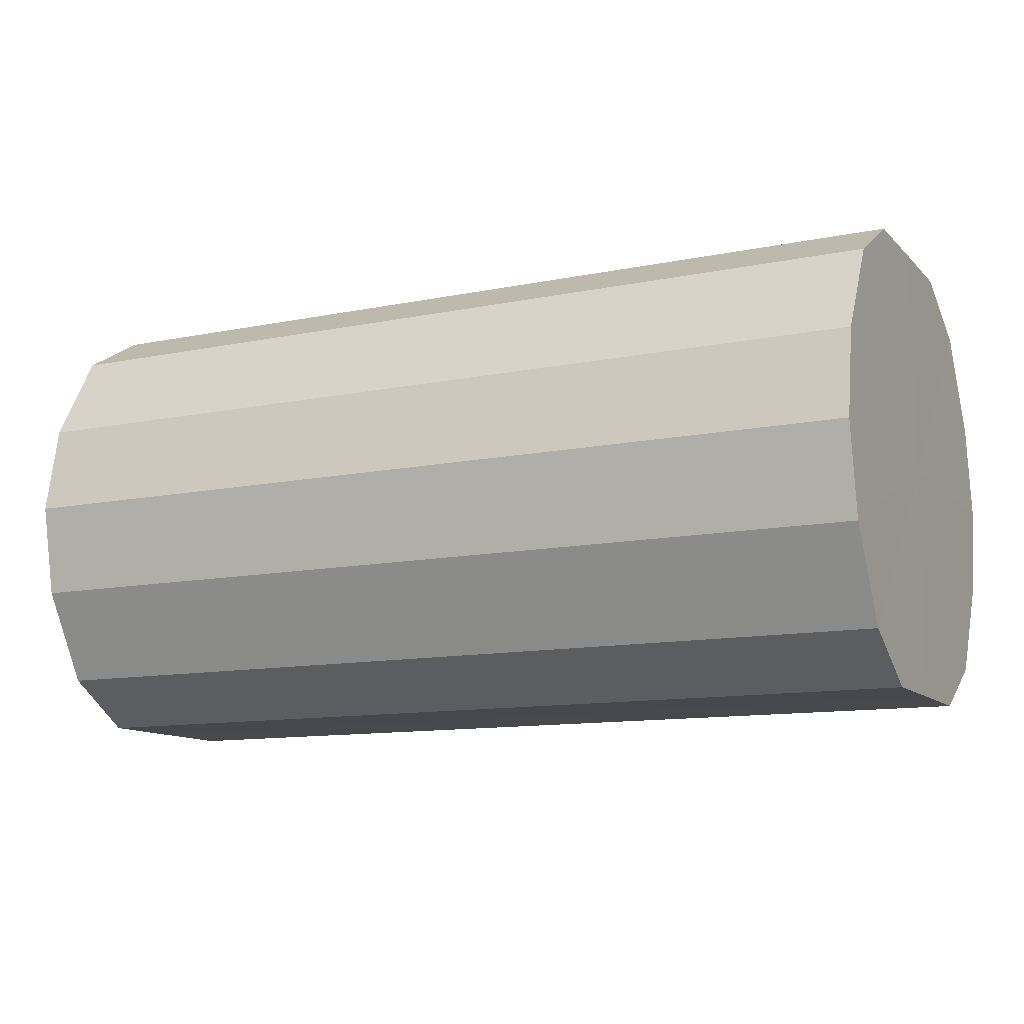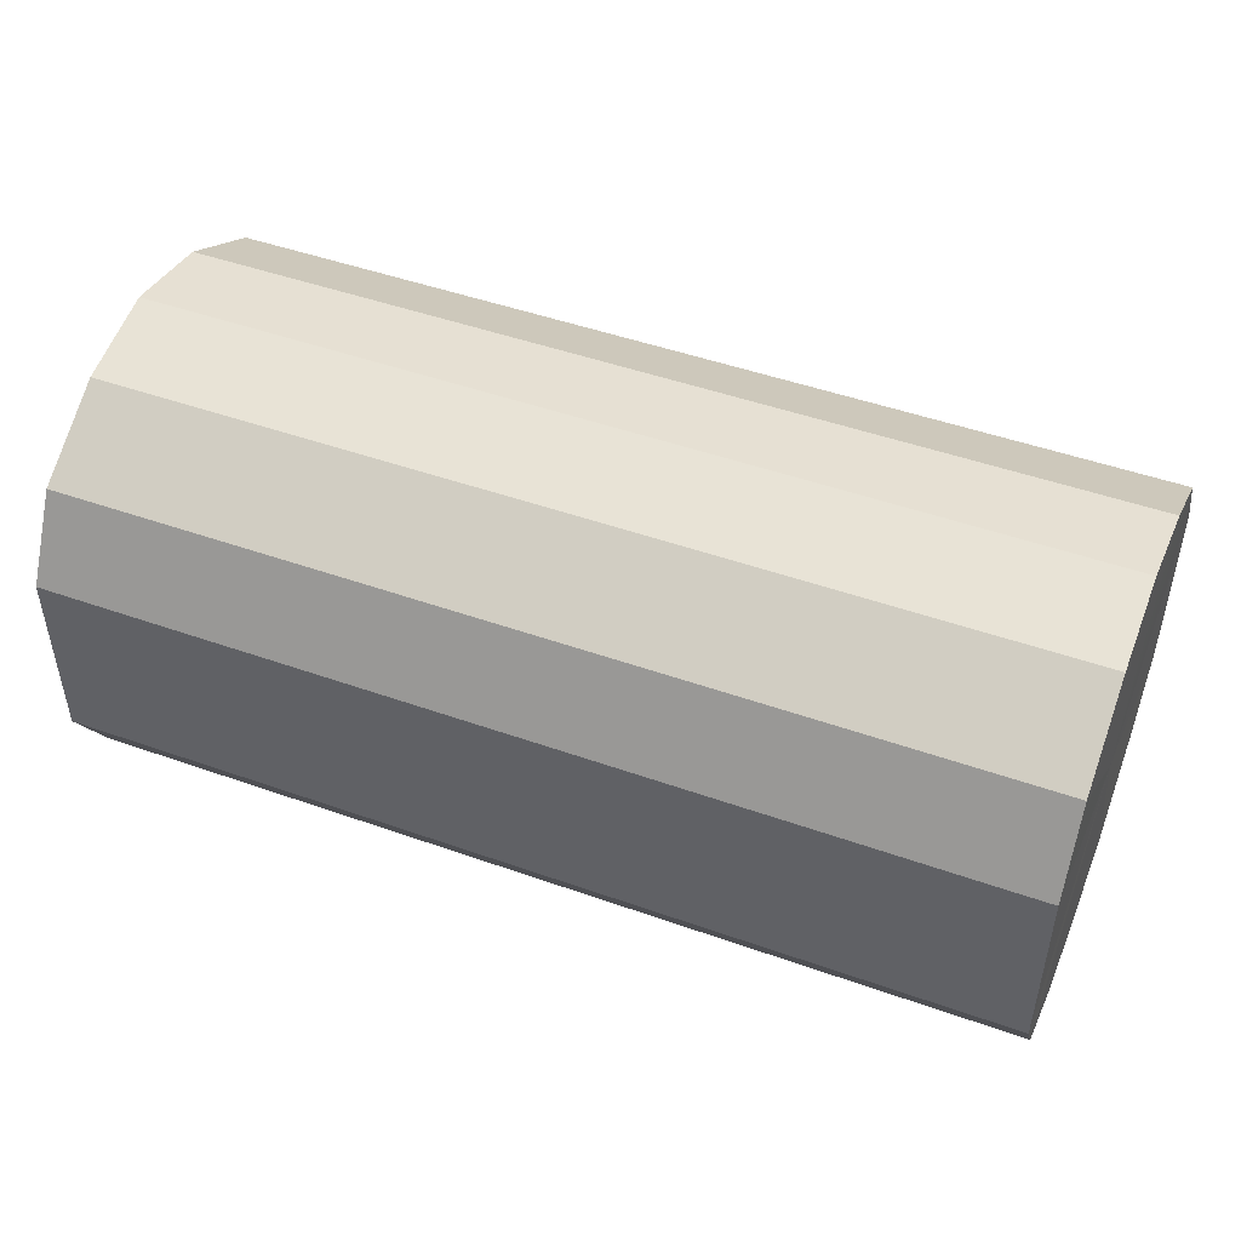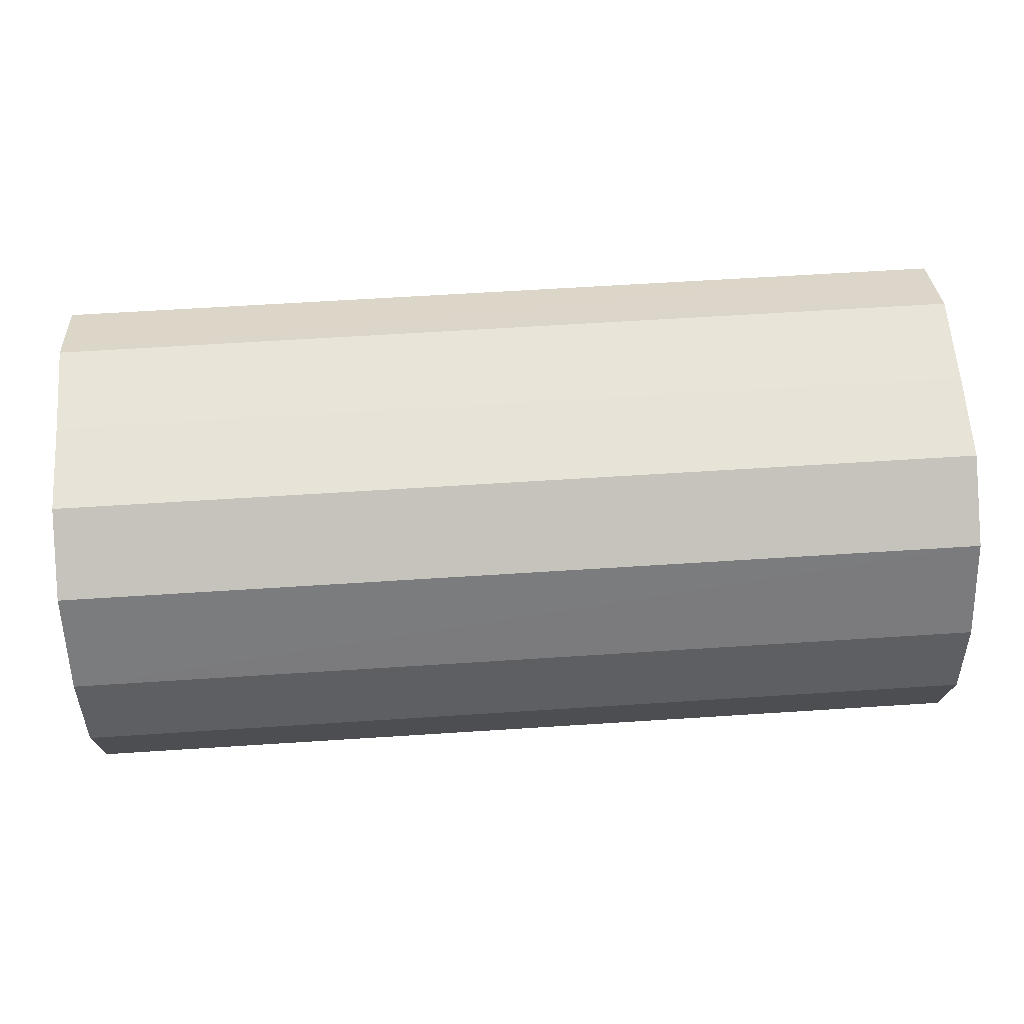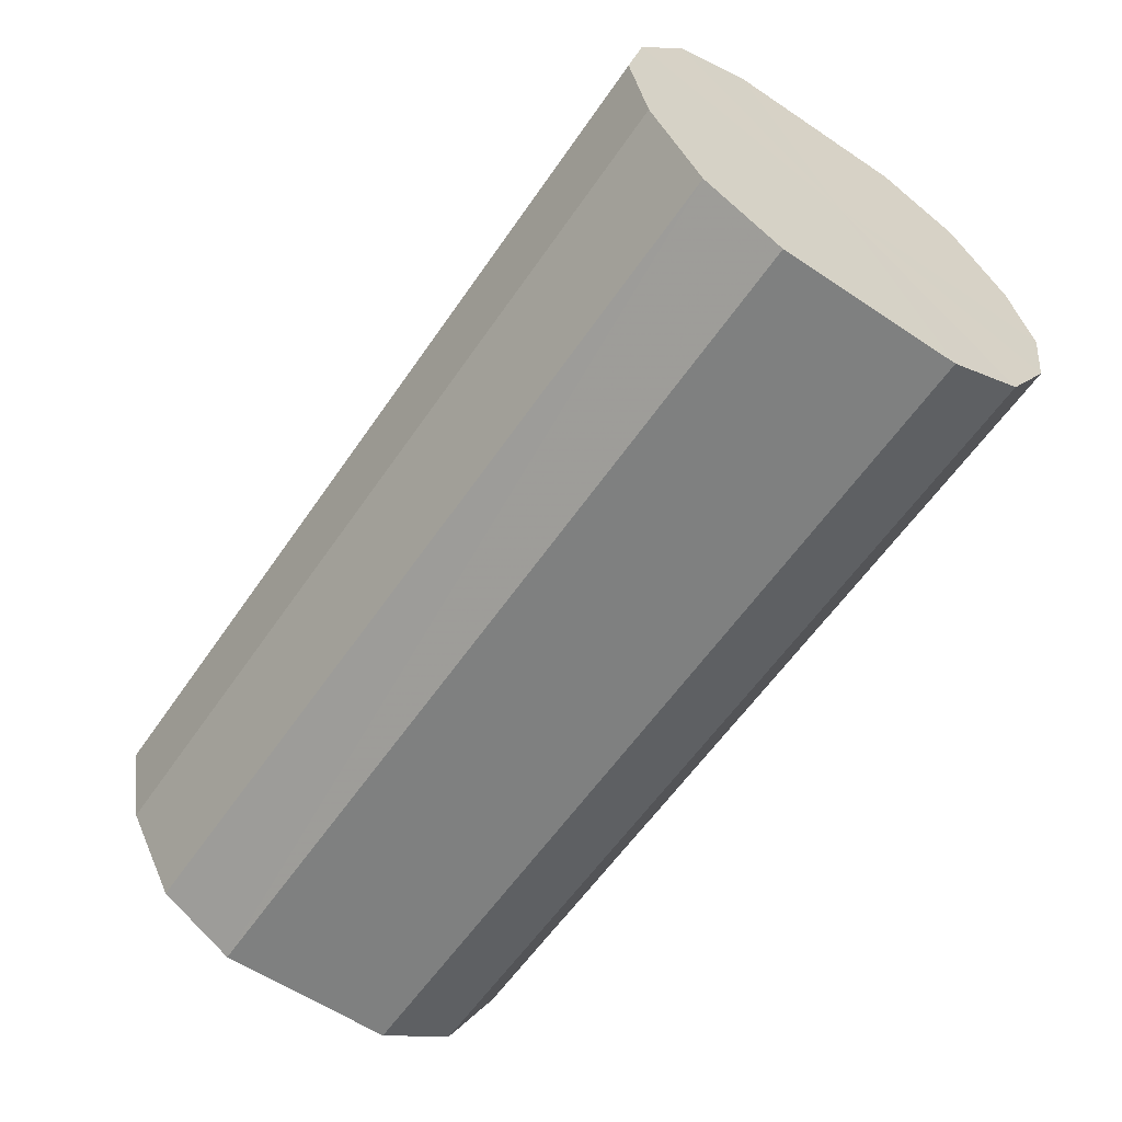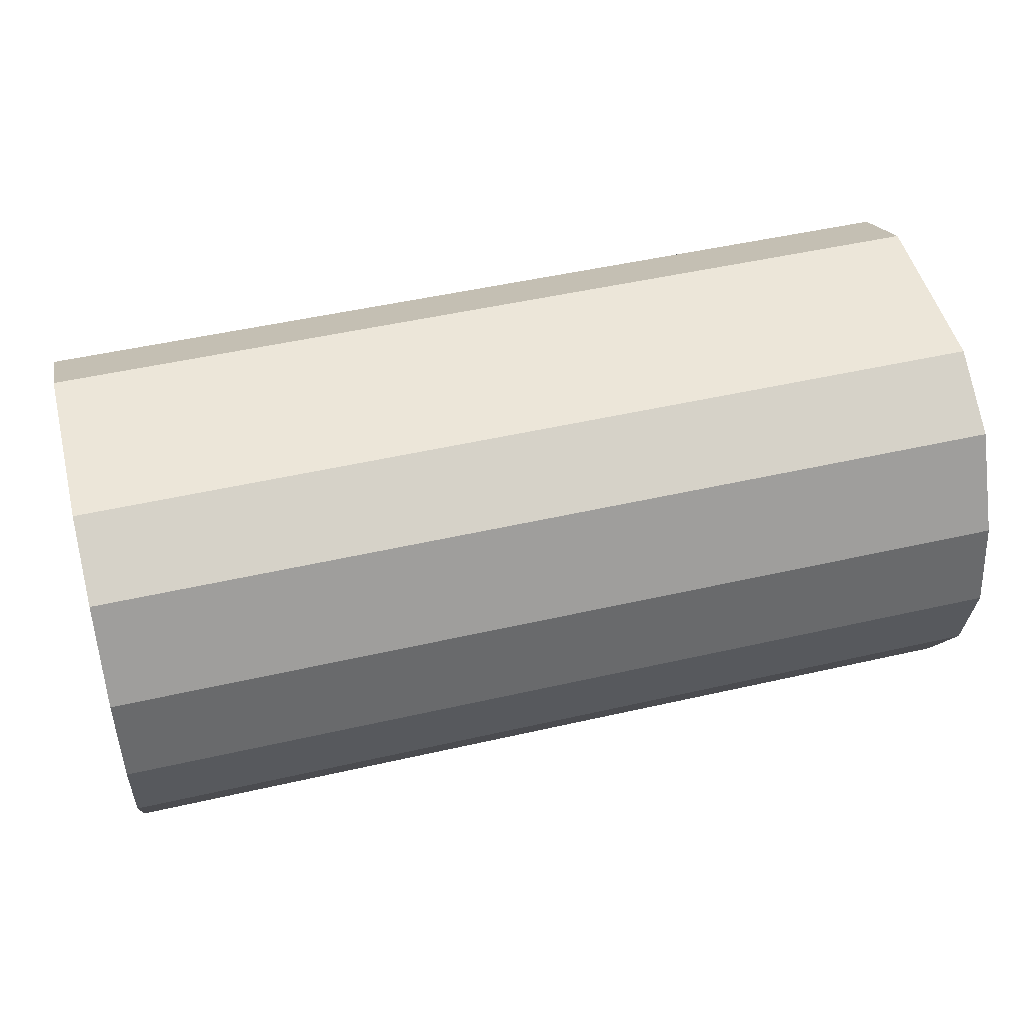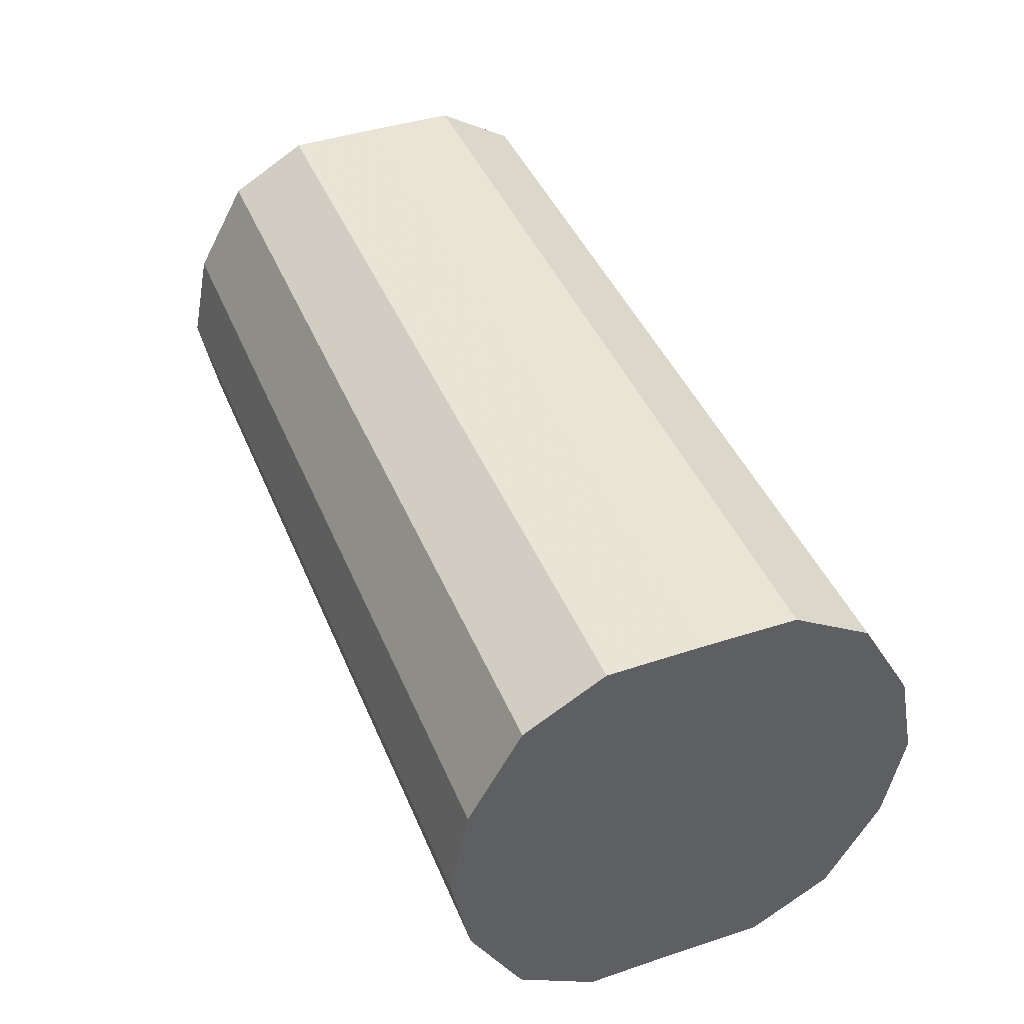
<metadata>
{"format":"obj","ext":"obj","renderer":"f3d","projection":"perspective","resolution":1024,"background":"white","views":[{"elev":-11.8,"azim":-153.9,"up":"+Y"},{"elev":48.0,"azim":21.7,"up":"+Z"},{"elev":61.3,"azim":176.2,"up":"+Y"},{"elev":-59.9,"azim":-124.4,"up":"+Y"},{"elev":49.3,"azim":-14.2,"up":"+Y"},{"elev":42.4,"azim":-111.4,"up":"+Y"}]}
</metadata>
<code>
o 16982
v 2202 1867 7.53
v 2202 1867 7.55
v 2202 1867 7.53
v 2202 1867 7.567
v 2202 1867 7.55
v 2202 1867 7.51
v 2202 1867 7.51
v 2202 1867 7.579
v 2202 1867 7.567
v 2202 1867 7.493
v 2202 1867 7.493
v 2202 1868 7.583
v 2202 1867 7.579
v 2202 1867 7.482
v 2202 1867 7.482
v 2202 1868 7.579
v 2202 1868 7.583
v 2202 1868 7.478
v 2202 1868 7.478
v 2202 1868 7.567
v 2202 1868 7.579
v 2202 1868 7.482
v 2202 1868 7.482
v 2202 1868 7.55
v 2202 1868 7.567
v 2202 1868 7.493
v 2202 1868 7.493
v 2202 1868 7.53
v 2202 1868 7.55
v 2202 1868 7.51
v 2202 1868 7.51
v 2202 1868 7.53
v 2202 1867 7.53
v 2202 1867 7.55
v 2202 1867 7.55
v 2202 1867 7.567
v 2202 1867 7.567
v 2202 1867 7.51
v 2202 1867 7.53
v 2202 1867 7.493
v 2202 1867 7.51
v 2202 1867 7.579
v 2202 1867 7.579
v 2202 1867 7.482
v 2202 1867 7.493
v 2202 1868 7.478
v 2202 1867 7.482
v 2202 1868 7.583
v 2202 1868 7.583
v 2202 1868 7.482
v 2202 1868 7.478
v 2202 1868 7.493
v 2202 1868 7.482
v 2202 1868 7.579
v 2202 1868 7.579
v 2202 1868 7.51
v 2202 1868 7.493
v 2202 1868 7.53
v 2202 1868 7.51
v 2202 1868 7.567
v 2202 1868 7.567
v 2202 1868 7.55
v 2202 1868 7.53
v 2202 1868 7.55
v 2202 1868 7.53
v 2202 1867 7.55
v 2202 1867 7.53
v 2202 1867 7.567
v 2202 1867 7.51
v 2202 1867 7.579
v 2202 1867 7.493
v 2202 1868 7.583
v 2202 1867 7.482
v 2202 1868 7.579
v 2202 1868 7.478
v 2202 1868 7.567
v 2202 1868 7.482
v 2202 1868 7.55
v 2202 1868 7.493
v 2202 1868 7.53
v 2202 1868 7.51
v 2202 1868 7.53
v 2202 1867 7.53
v 2202 1867 7.55
v 2202 1867 7.51
v 2202 1867 7.567
v 2202 1867 7.493
v 2202 1867 7.579
v 2202 1867 7.482
v 2202 1868 7.583
v 2202 1868 7.478
v 2202 1868 7.579
v 2202 1868 7.482
v 2202 1868 7.567
v 2202 1868 7.493
v 2202 1868 7.55
v 2202 1868 7.51
v 2202 1868 7.53
f 1 2 3
f 2 4 5
f 6 1 7
f 4 8 9
f 10 6 11
f 8 12 13
f 14 10 15
f 12 16 17
f 18 14 19
f 16 20 21
f 22 18 23
f 20 24 25
f 26 22 27
f 24 28 29
f 30 26 31
f 28 30 32
f 33 34 35
f 35 36 37
f 38 39 33
f 40 41 38
f 37 42 43
f 44 45 40
f 46 47 44
f 43 48 49
f 50 51 46
f 52 53 50
f 49 54 55
f 56 57 52
f 58 59 56
f 55 60 61
f 62 63 58
f 61 64 62
f 65 66 67
f 65 68 66
f 65 67 69
f 65 70 68
f 65 69 71
f 65 72 70
f 65 71 73
f 65 74 72
f 65 73 75
f 65 76 74
f 65 75 77
f 65 78 76
f 65 77 79
f 65 80 78
f 65 79 81
f 65 81 80
f 82 83 84
f 82 85 83
f 82 84 86
f 82 87 85
f 82 86 88
f 82 89 87
f 82 88 90
f 82 91 89
f 82 90 92
f 82 93 91
f 82 92 94
f 82 95 93
f 82 94 96
f 82 97 95
f 82 96 98
f 82 98 97

</code>
